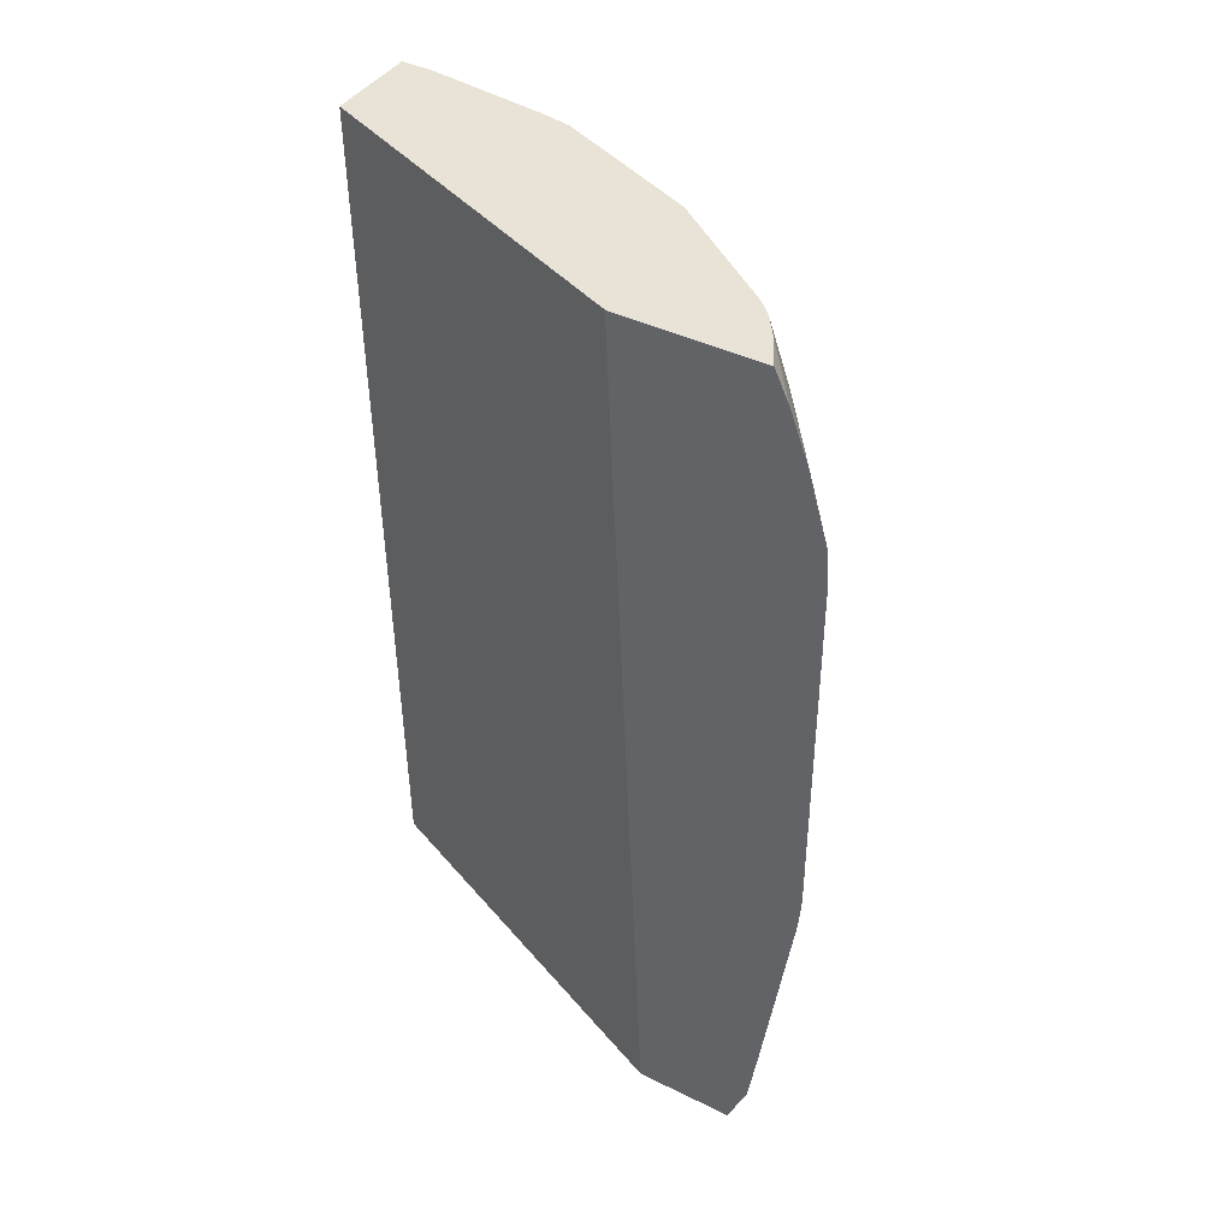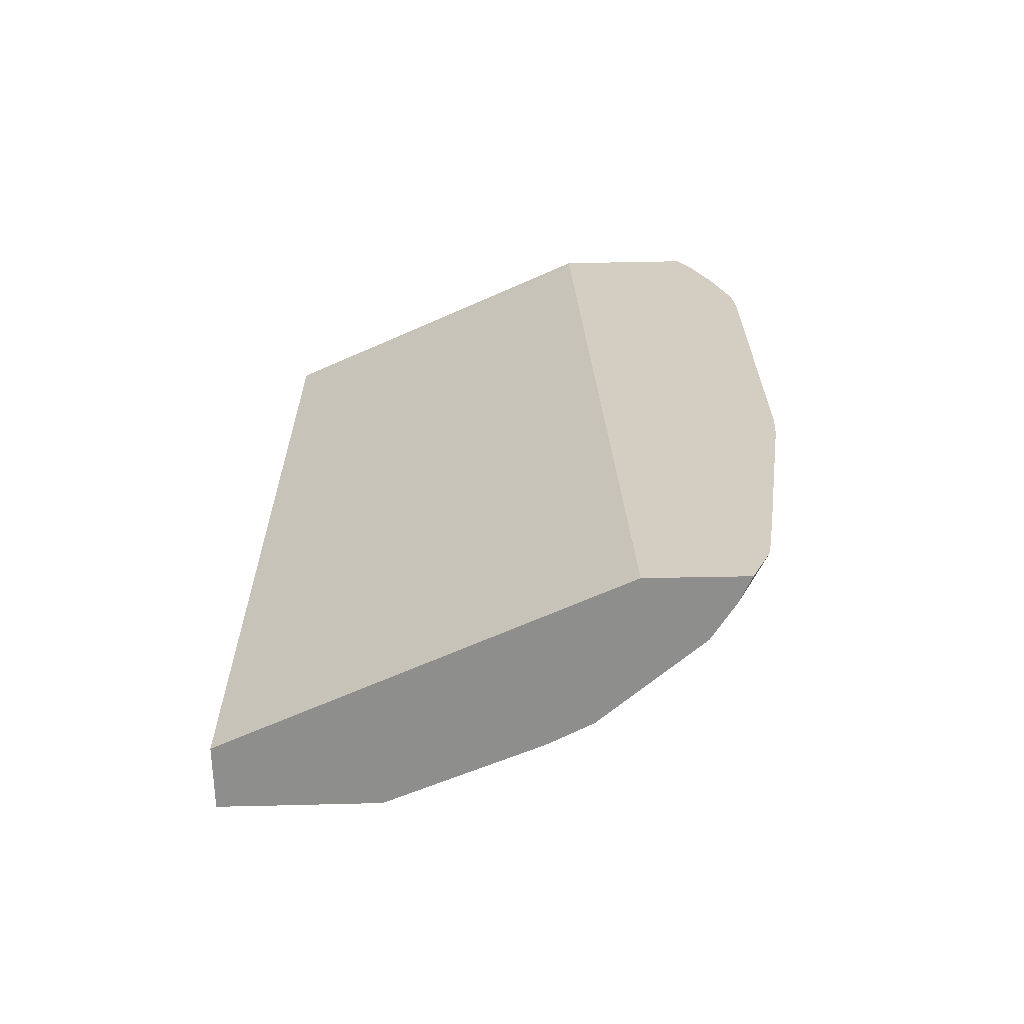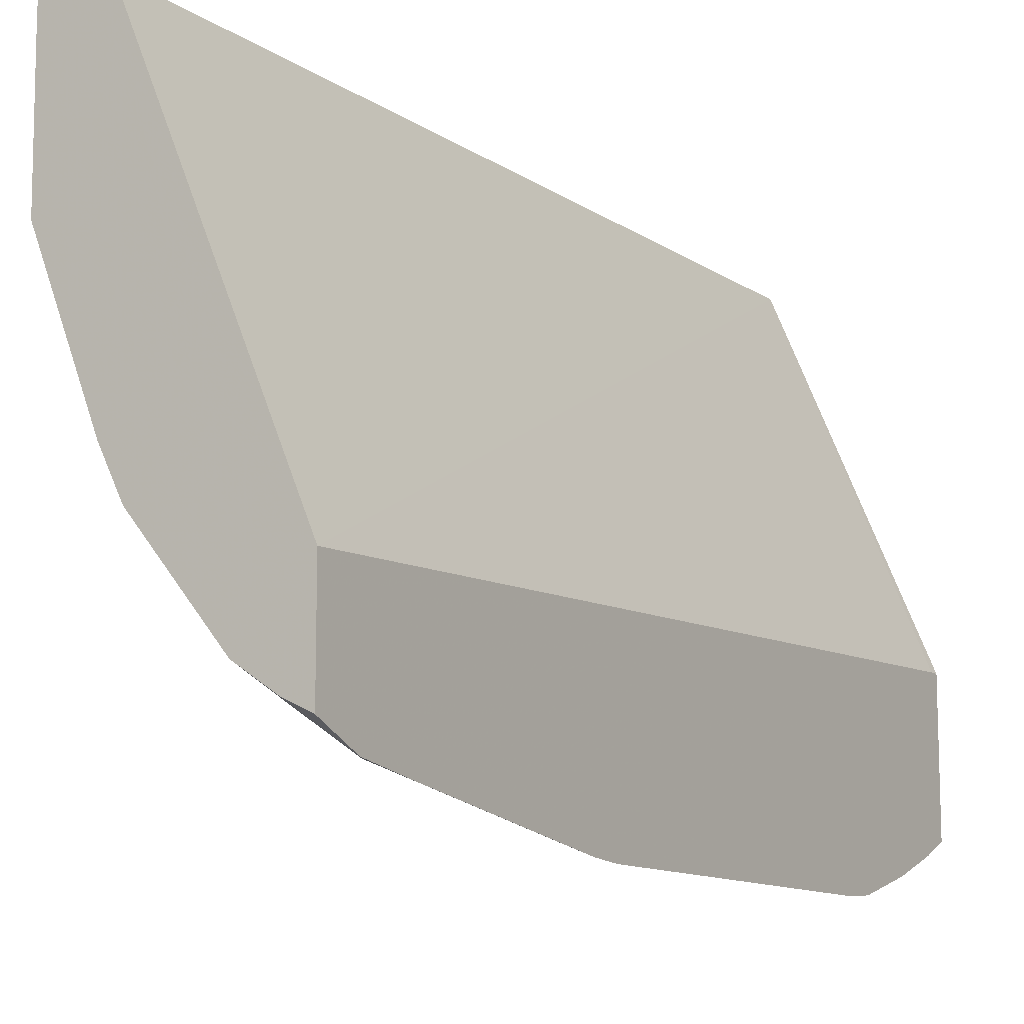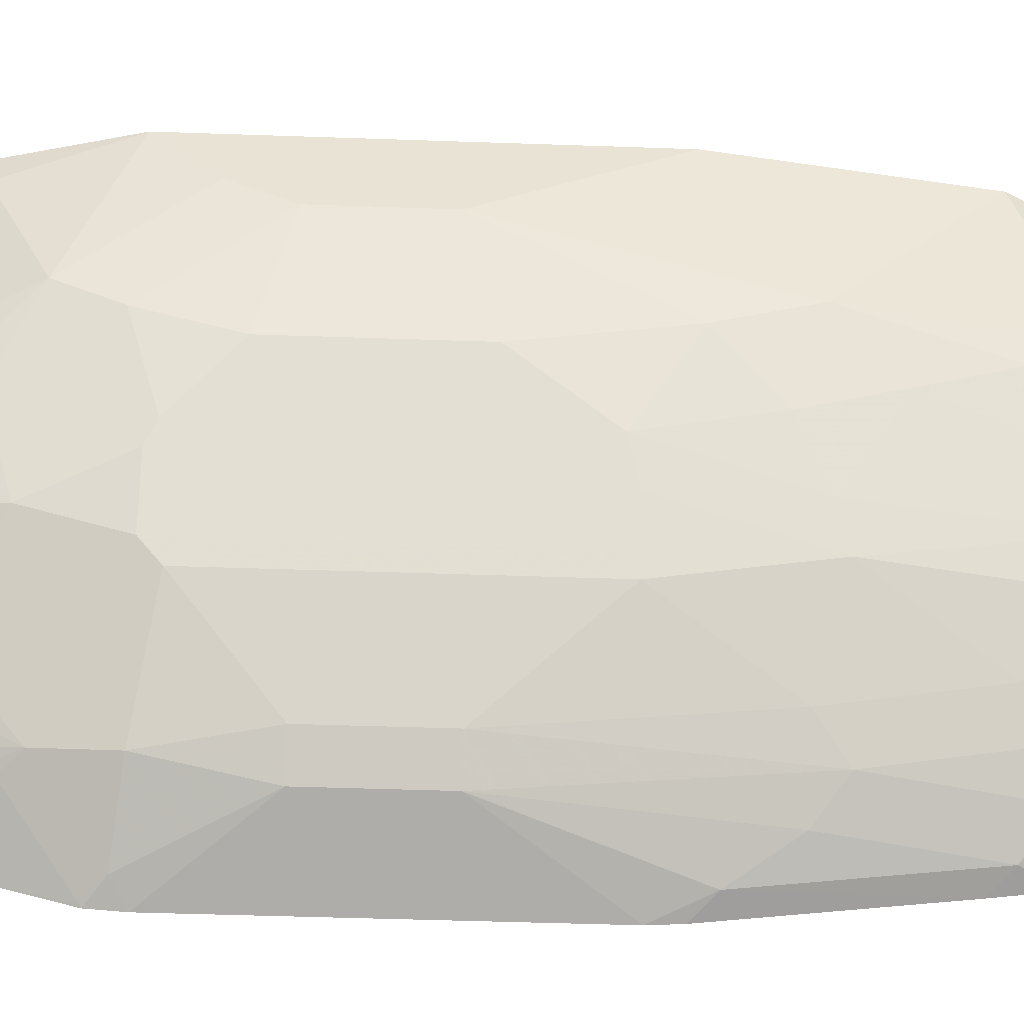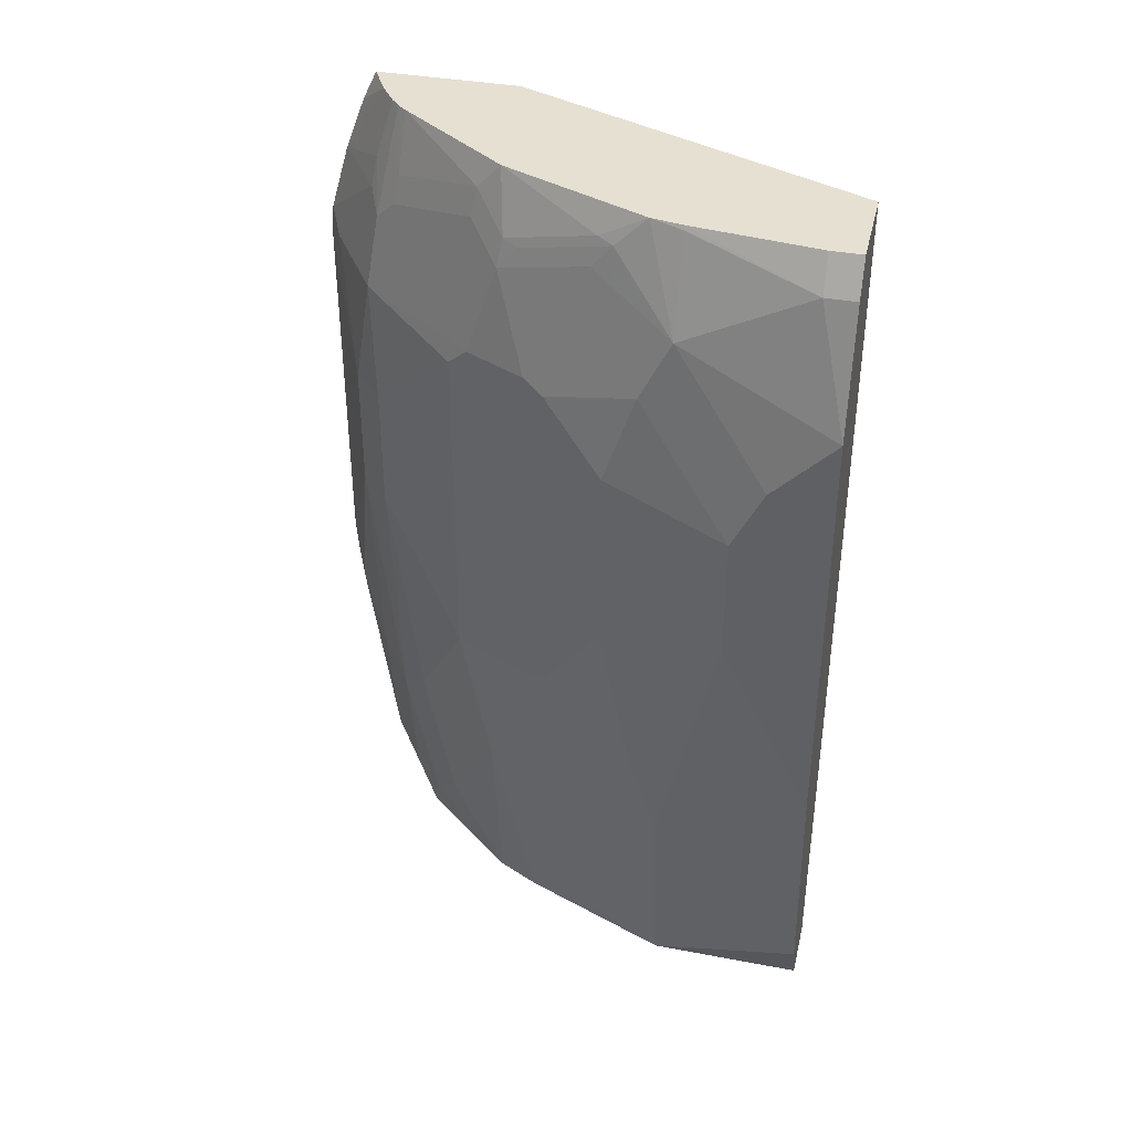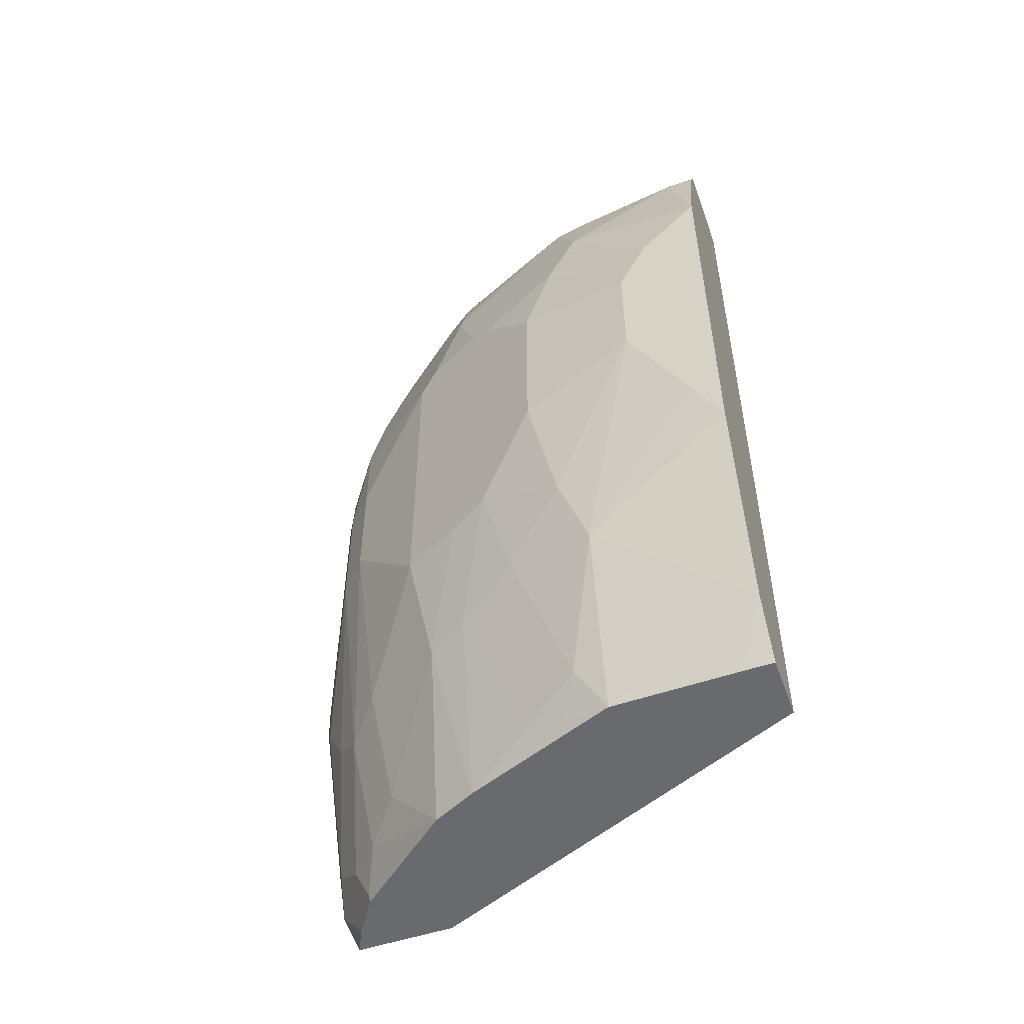
<metadata>
{"format":"obj","ext":"obj","renderer":"f3d","projection":"perspective","resolution":1024,"background":"white","views":[{"elev":41.4,"azim":120.7,"up":"+Y"},{"elev":-64.8,"azim":91.1,"up":"+Y"},{"elev":-11.7,"azim":31.8,"up":"+Z"},{"elev":-48.9,"azim":-92.2,"up":"+Z"},{"elev":38.3,"azim":-77.0,"up":"+Y"},{"elev":-53.1,"azim":-70.3,"up":"+Y"}]}
</metadata>
<code>
v -0.3557 0.8389 -0.000177
v -0.2569 0.8322 -0.2327
v -0.2569 0.8389 -0.2327
v -0.4169 0.8389 -0.000177
v -0.3671 0.2464 -0.000177
v -0.2569 0.2464 -0.2576
v -0.2569 0.8389 -0.3262
v -0.4169 0.8389 -0.02041
v -0.4216 0.8294 -0.000177
v -0.4086 0.2464 -0.000177
v -0.2569 0.2464 -0.3225
v -0.2788 0.8389 -0.3145
v -0.2569 0.8196 -0.3356
v -0.4067 0.8389 -0.102
v -0.4283 0.8159 -0.02041
v -0.4283 0.8159 -0.000177
v -0.4087 0.2464 -0.0007815
v -0.4181 0.2651 -0.000177
v -0.2569 0.2763 -0.3356
v -0.2737 0.2464 -0.3144
v -0.2958 0.8006 -0.3161
v -0.293 0.8389 -0.3046
v -0.2569 0.7844 -0.3489
v -0.4028 0.8389 -0.1224
v -0.4079 0.8363 -0.102
v -0.4283 0.7955 -0.06122
v -0.4487 0.7343 -0.000177
v -0.4087 0.2464 -0.01888
v -0.4283 0.2856 -0.000177
v -0.2569 0.3143 -0.3415
v -0.2859 0.2464 -0.3063
v -0.2686 0.2822 -0.3298
v -0.272 0.2992 -0.3331
v -0.2992 0.8389 -0.2992
v -0.2992 0.7819 -0.3196
v -0.3128 0.7683 -0.3128
v -0.2569 0.7401 -0.3617
v -0.2584 0.7411 -0.3603
v -0.3607 0.8389 -0.2187
v -0.3977 0.821 -0.153
v -0.4029 0.8185 -0.1428
v -0.4283 0.7751 -0.102
v -0.4487 0.7342 -0.000177
v -0.4079 0.2464 -0.102
v -0.4283 0.306 -0.02041
v -0.4487 0.4489 -0.000177
v -0.2569 0.4571 -0.3618
v -0.272 0.442 -0.3536
v -0.2886 0.2464 -0.3045
v -0.2924 0.2788 -0.3128
v -0.2924 0.4012 -0.3331
v -0.3046 0.8389 -0.293
v -0.3162 0.8006 -0.2957
v -0.272 0.7275 -0.3536
v -0.3196 0.7207 -0.3196
v -0.3196 0.7819 -0.2992
v -0.3332 0.7479 -0.2924
v -0.2569 0.7177 -0.3633
v -0.3569 0.821 -0.2346
v -0.3773 0.8006 -0.2142
v -0.3825 0.798 -0.204
v -0.3807 0.7819 -0.2176
v -0.4011 0.8023 -0.1564
v -0.4079 0.7955 -0.1428
v -0.4215 0.7819 -0.1156
v -0.4283 0.7343 -0.1224
v -0.4487 0.6935 -0.04082
v -0.4487 0.4896 -0.000177
v -0.4079 0.2856 -0.1224
v -0.3977 0.255 -0.1326
v -0.3679 0.2464 -0.2024
v -0.4283 0.3672 -0.0816
v -0.4283 0.3876 -0.102
v -0.4487 0.4692 -0.000177
v -0.4487 0.4896 -0.02041
v -0.2569 0.4775 -0.3633
v -0.3128 0.5643 -0.3331
v -0.2981 0.2464 -0.2981
v -0.2992 0.2516 -0.2992
v -0.3128 0.2788 -0.2924
v -0.3128 0.3808 -0.3128
v -0.3128 0.6459 -0.3331
v -0.3807 0.7207 -0.238
v -0.3332 0.6459 -0.3128
v -0.3739 0.7071 -0.2515
v -0.3604 0.8023 -0.238
v -0.3739 0.7683 -0.2312
v -0.4011 0.7207 -0.1971
v -0.4011 0.7615 -0.1768
v -0.4079 0.7139 -0.1836
v -0.4283 0.6731 -0.1428
v -0.4487 0.6527 -0.06122
v -0.4079 0.3468 -0.1428
v -0.3875 0.2652 -0.1632
v -0.3739 0.3808 -0.2312
v -0.3577 0.2464 -0.2229
v -0.3875 0.3876 -0.204
v -0.4283 0.4488 -0.1224
v -0.4487 0.5711 -0.06122
v -0.3332 0.5643 -0.3128
v -0.3536 0.2464 -0.2312
v -0.3332 0.2992 -0.272
v -0.3332 0.4012 -0.2924
v -0.3807 0.4964 -0.238
v -0.3739 0.4828 -0.2515
v -0.4283 0.5507 -0.1428
v -0.4079 0.408 -0.1632
v -0.3943 0.4828 -0.2108
v -0.4079 0.4896 -0.1836
f 56 57 62
f 55 85 83
f 55 84 85
f 55 83 57
f 54 82 55
f 54 58 82
f 52 53 59
f 56 62 86
f 53 56 59
f 55 82 84
f 56 86 59
f 60 62 61
f 57 87 62
f 58 76 77
f 58 77 82
f 59 86 60
f 60 86 62
f 62 87 83
f 62 83 88
f 62 88 89
f 62 89 64
f 51 81 77
f 62 64 63
f 57 83 87
f 50 81 51
f 43 75 68
f 50 79 80
f 64 89 65
f 41 64 65
f 41 65 42
f 42 65 66
f 42 66 67
f 42 67 43
f 43 67 92
f 43 92 99
f 43 99 75
f 44 69 70
f 44 70 71
f 44 45 72
f 44 72 73
f 44 73 69
f 45 46 72
f 46 74 75
f 46 75 73
f 46 73 72
f 47 48 76
f 48 51 77
f 48 77 76
f 49 78 79
f 49 79 50
f 106 108 109
f 65 89 66
f 93 97 94
f 66 88 90
f 83 104 106
f 83 106 91
f 84 100 105
f 84 105 85
f 91 106 99
f 91 99 92
f 93 98 107
f 93 107 97
f 95 102 101
f 95 101 96
f 95 97 109
f 95 109 108
f 95 108 105
f 95 105 103
f 95 103 102
f 97 107 109
f 98 106 109
f 98 109 107
f 98 99 106
f 100 103 105
f 104 105 108
f 104 108 106
f 41 63 64
f 83 105 104
f 66 89 88
f 83 85 105
f 83 91 90
f 66 90 91
f 66 91 92
f 66 92 67
f 68 75 74
f 69 93 94
f 69 94 70
f 69 73 98
f 69 98 93
f 70 94 71
f 71 95 96
f 71 94 97
f 71 97 95
f 73 75 99
f 73 99 98
f 77 100 84
f 77 84 82
f 77 81 100
f 78 101 79
f 79 101 80
f 80 102 103
f 80 103 81
f 80 101 102
f 81 103 100
f 83 90 88
f 41 62 63
f 50 80 81
f 41 60 61
f 2 19 30
f 2 30 47
f 2 47 76
f 2 58 37
f 2 37 23
f 2 23 13
f 2 13 7
f 2 7 3
f 4 8 9
f 5 10 17
f 5 17 28
f 5 28 44
f 5 44 71
f 5 71 96
f 5 96 101
f 5 101 78
f 5 78 49
f 5 49 31
f 5 31 20
f 5 20 11
f 5 11 6
f 7 13 12
f 8 14 15
f 2 11 19
f 8 15 9
f 2 6 11
f 1 5 6
f 41 61 62
f 1 2 3
f 1 3 7
f 1 7 12
f 1 12 22
f 1 22 34
f 1 34 52
f 1 52 39
f 1 39 24
f 1 24 14
f 1 14 8
f 1 8 4
f 1 4 9
f 1 9 16
f 1 16 27
f 1 27 43
f 1 43 68
f 1 68 74
f 1 74 46
f 1 46 29
f 1 29 18
f 1 18 10
f 1 10 5
f 1 6 2
f 9 15 16
f 2 76 58
f 11 20 19
f 28 29 44
f 29 45 44
f 29 46 45
f 30 33 48
f 30 48 47
f 31 49 32
f 32 50 33
f 32 49 50
f 33 50 51
f 33 51 48
f 34 36 53
f 27 42 43
f 34 53 52
f 35 54 55
f 35 55 36
f 36 56 53
f 36 55 57
f 36 57 56
f 37 54 38
f 37 58 54
f 10 18 17
f 39 59 60
f 39 60 40
f 40 60 41
f 35 38 54
f 26 42 27
f 39 52 59
f 24 42 25
f 25 42 26
f 12 21 22
f 12 23 21
f 14 24 25
f 14 25 15
f 15 25 26
f 15 26 27
f 15 27 16
f 17 18 28
f 18 29 28
f 19 20 31
f 19 31 32
f 12 13 23
f 19 33 30
f 19 32 33
f 24 40 41
f 24 39 40
f 23 38 35
f 24 41 42
f 21 36 34
f 21 35 36
f 21 23 35
f 21 34 22
f 23 37 38

</code>
